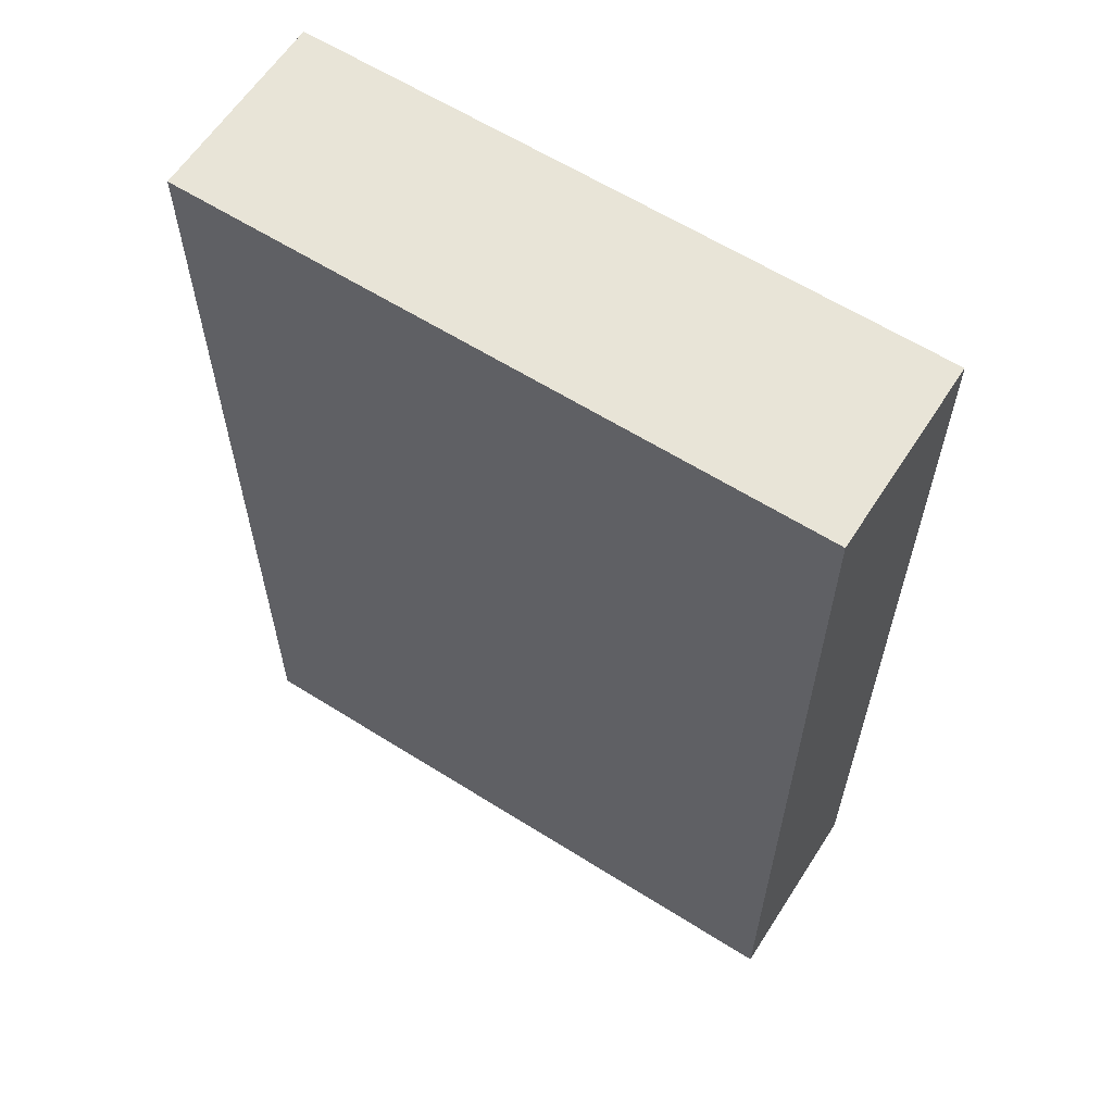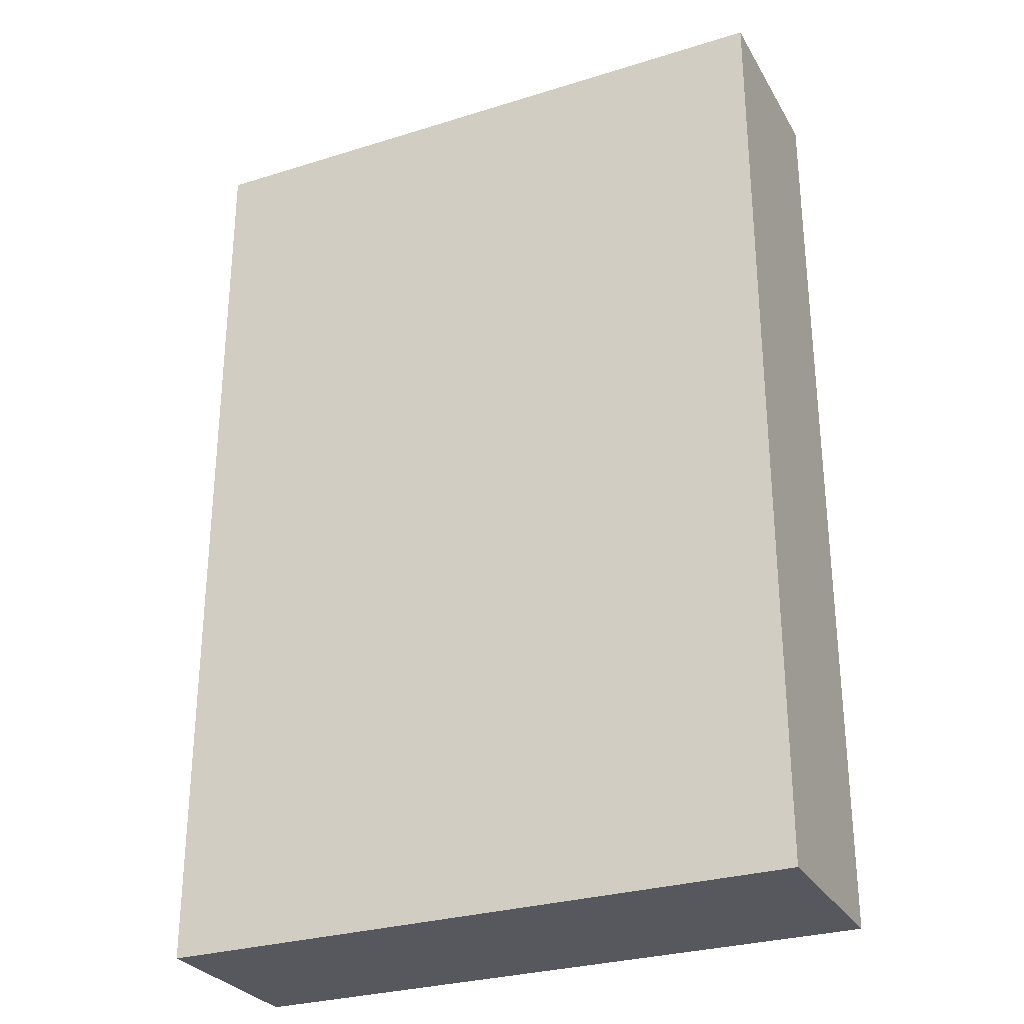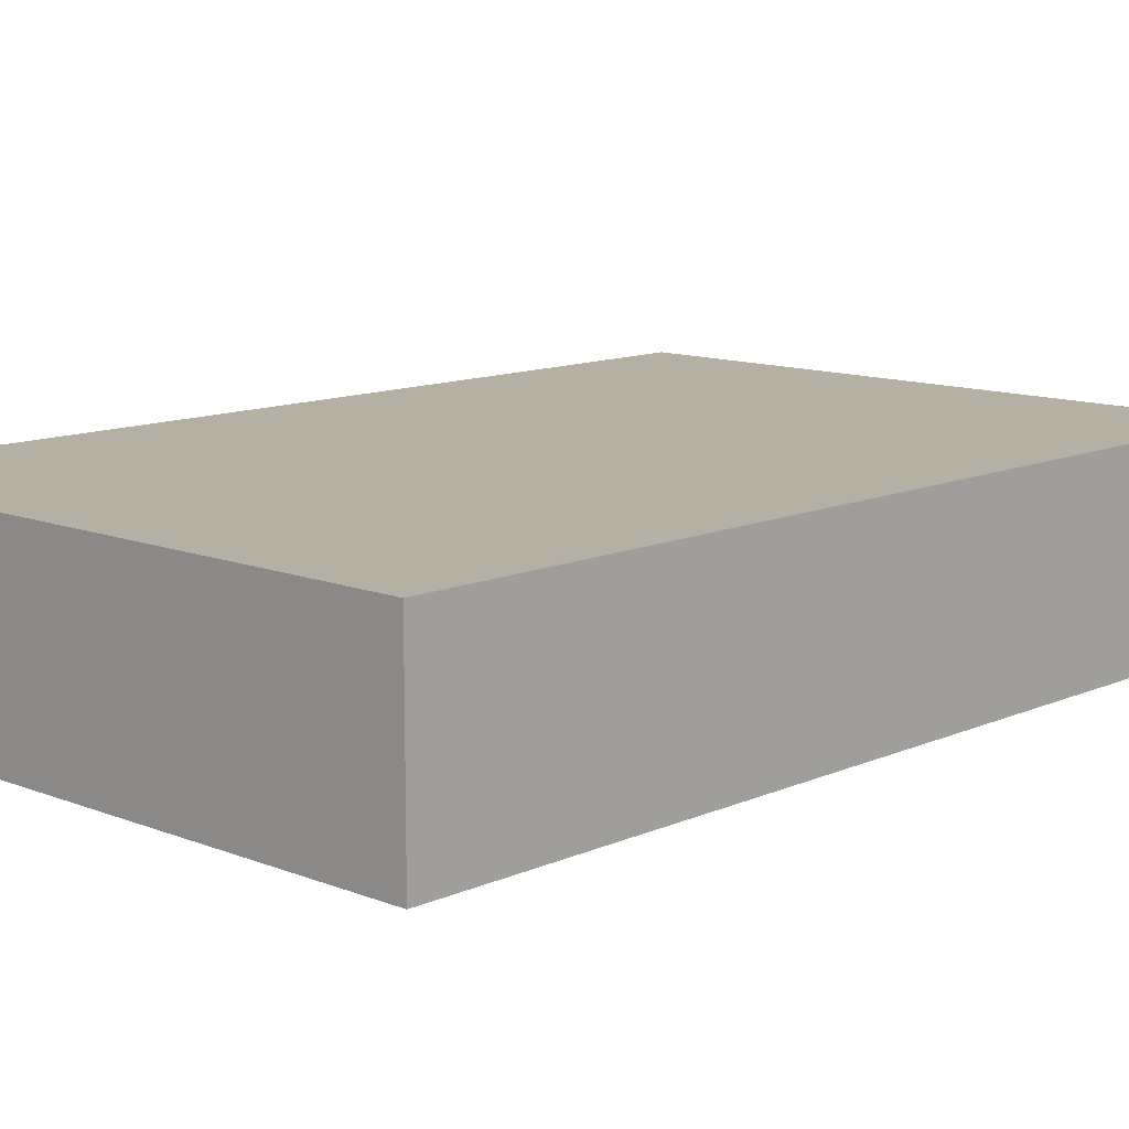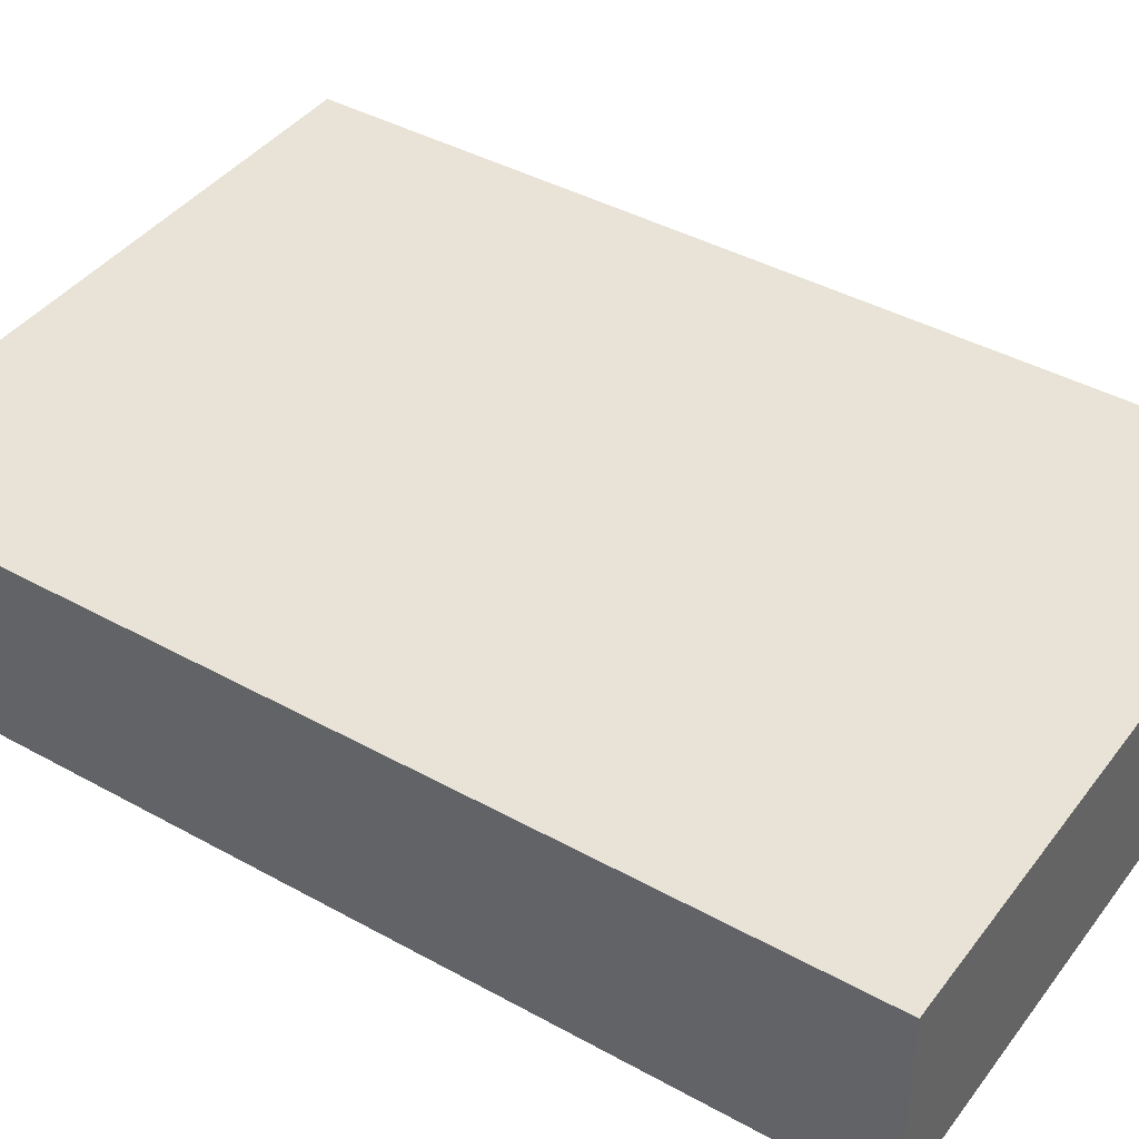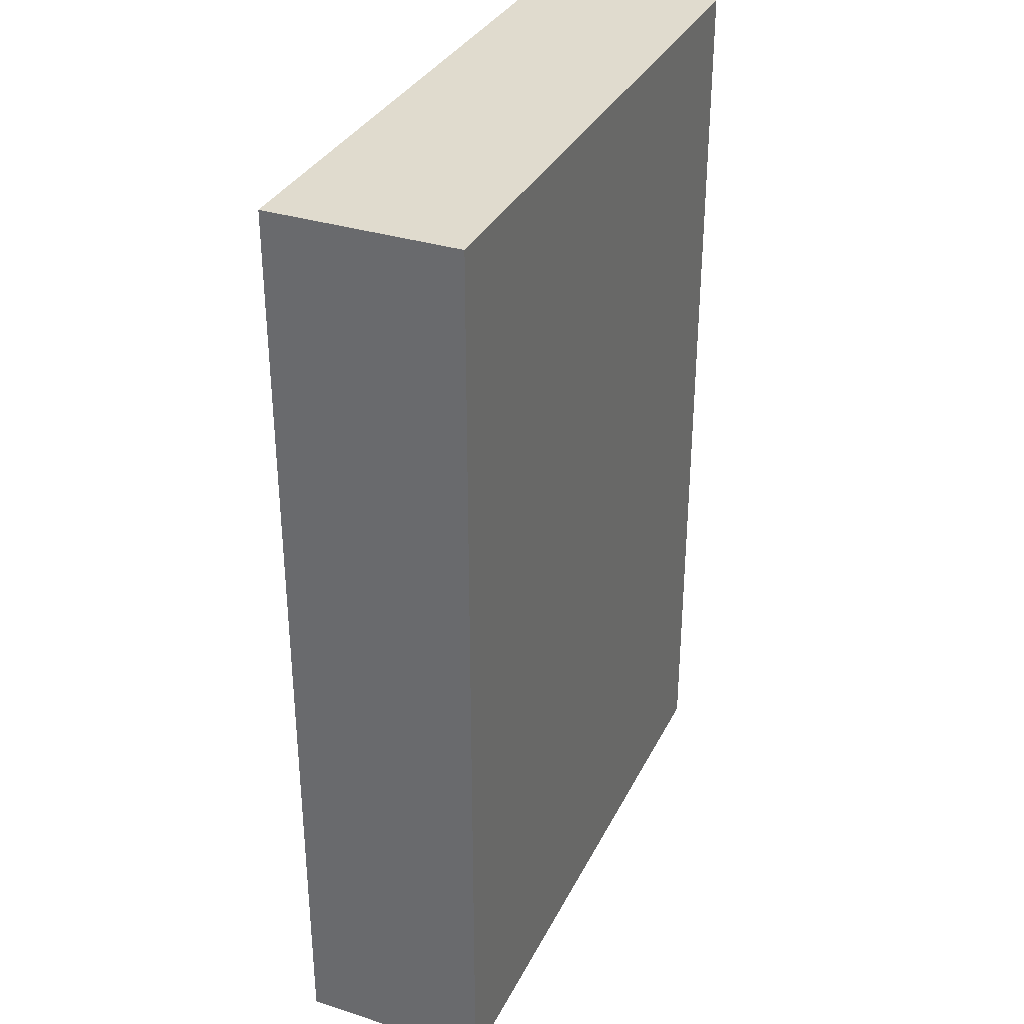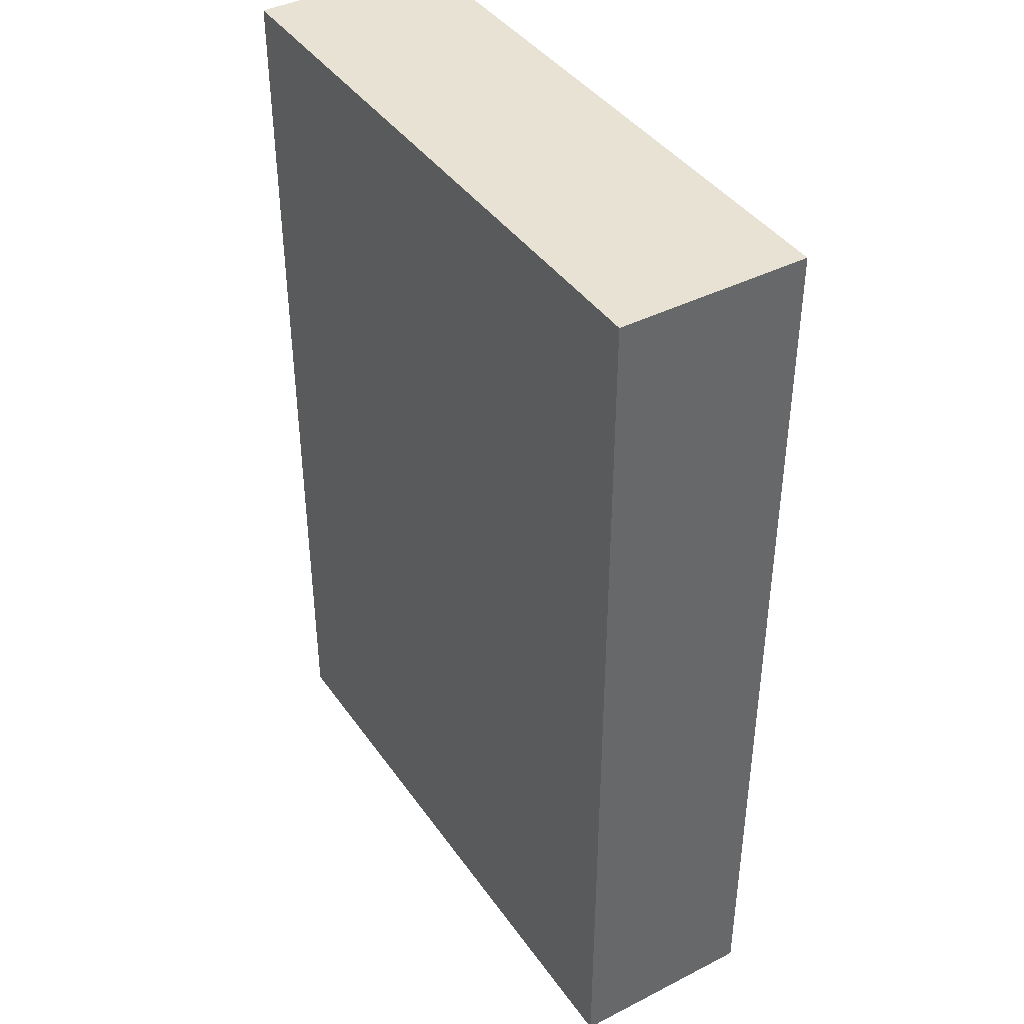
<metadata>
{"format":"obj","ext":"obj","renderer":"f3d","projection":"perspective","resolution":1024,"background":"white","views":[{"elev":61.3,"azim":32.7,"up":"+Z"},{"elev":-28.9,"azim":-155.1,"up":"+Z"},{"elev":11.6,"azim":-136.6,"up":"+Y"},{"elev":41.5,"azim":-56.2,"up":"+Y"},{"elev":33.5,"azim":-66.6,"up":"+Z"},{"elev":40.9,"azim":58.2,"up":"+Z"}]}
</metadata>
<code>
o Book_02_Cube.180
v -0.09244 0 0.1344
v -0.09244 0.05416 0.1344
v -0.09244 0 -0.1344
v -0.09244 0.05416 -0.1344
v 0.088 0 0.1344
v 0.088 0.05416 0.1344
v 0.088 0 -0.1344
v 0.088 0.05416 -0.1344
v -0.088 0 -0.1344
v -0.088 0.05416 -0.1344
v -0.088 0 0.1344
v -0.088 0.05416 0.1344
f 1 2 4 3
f 9 10 8 7
f 7 8 6 5
f 11 12 2 1
f 9 7 5 11
f 10 4 2 12
f 8 10 12 6
f 3 9 11 1
f 5 6 12 11
f 3 4 10 9

</code>
